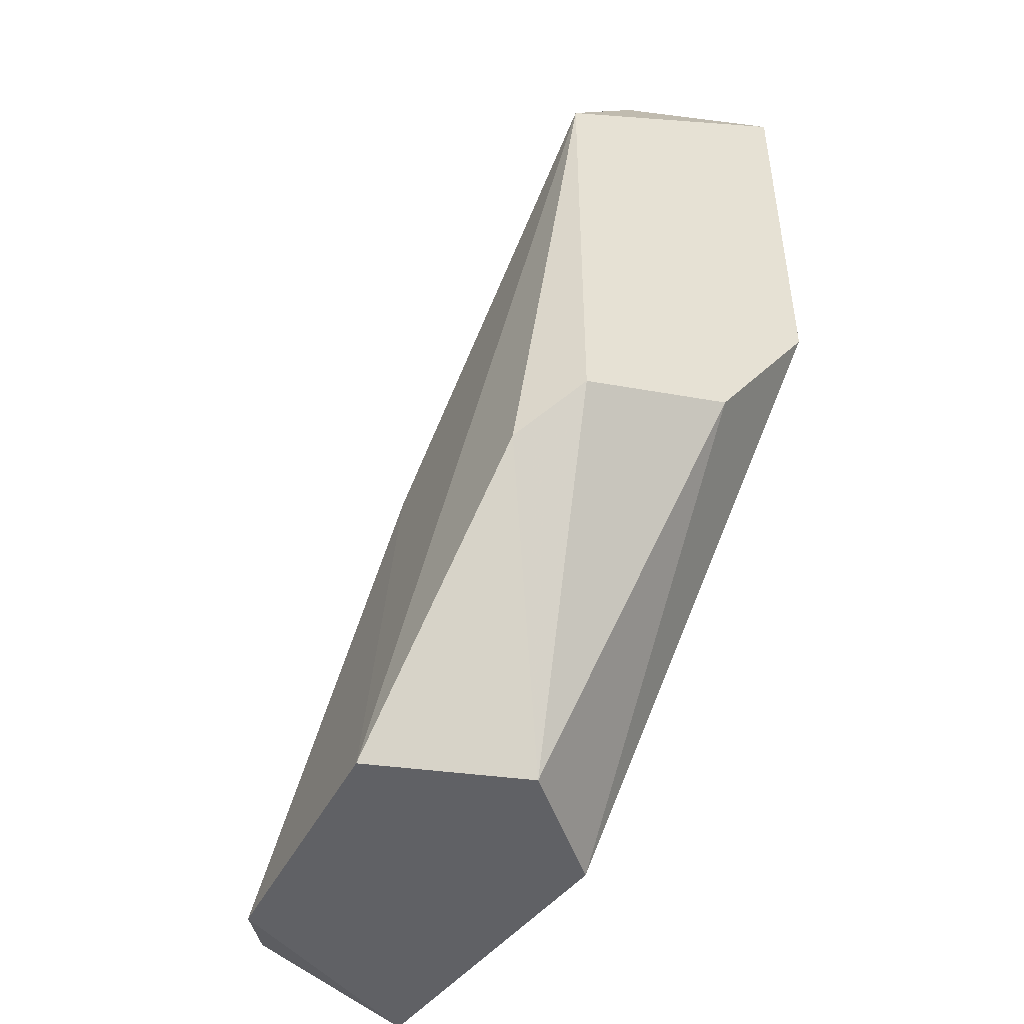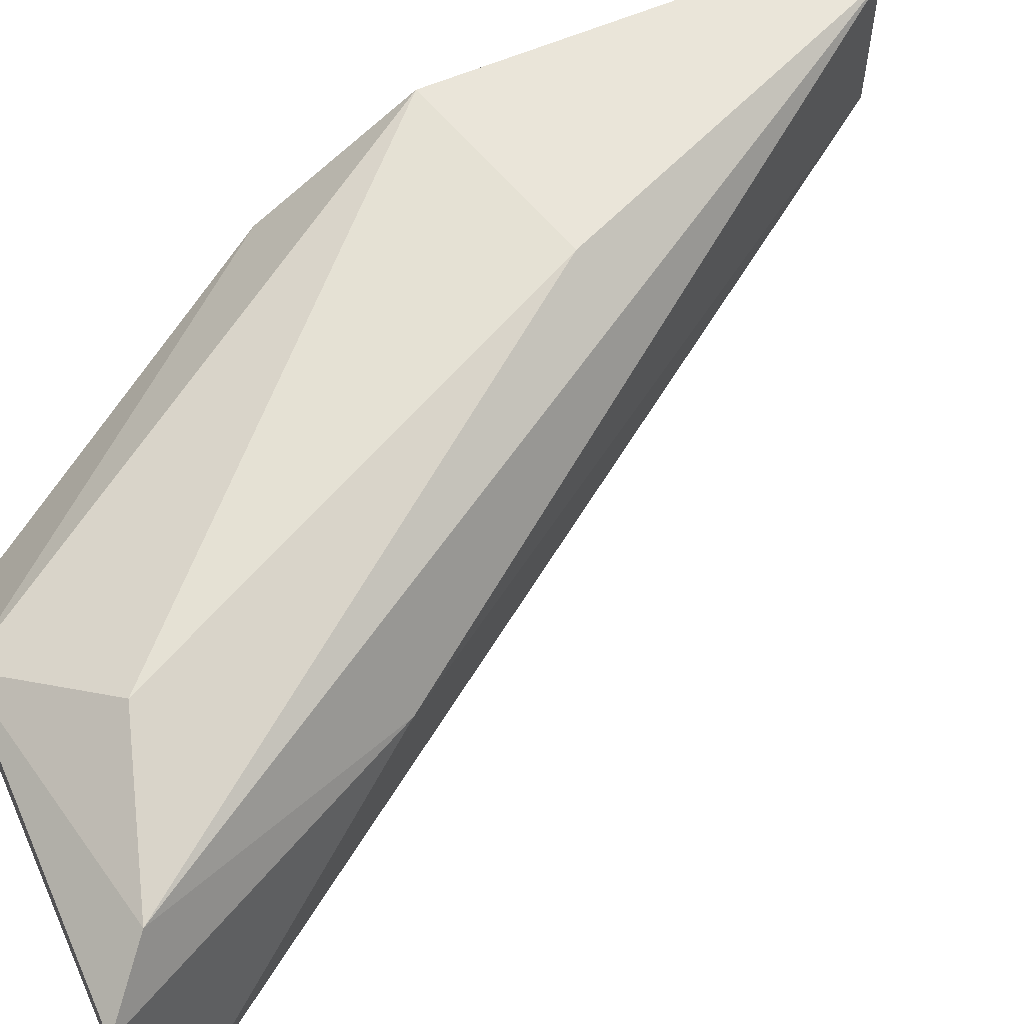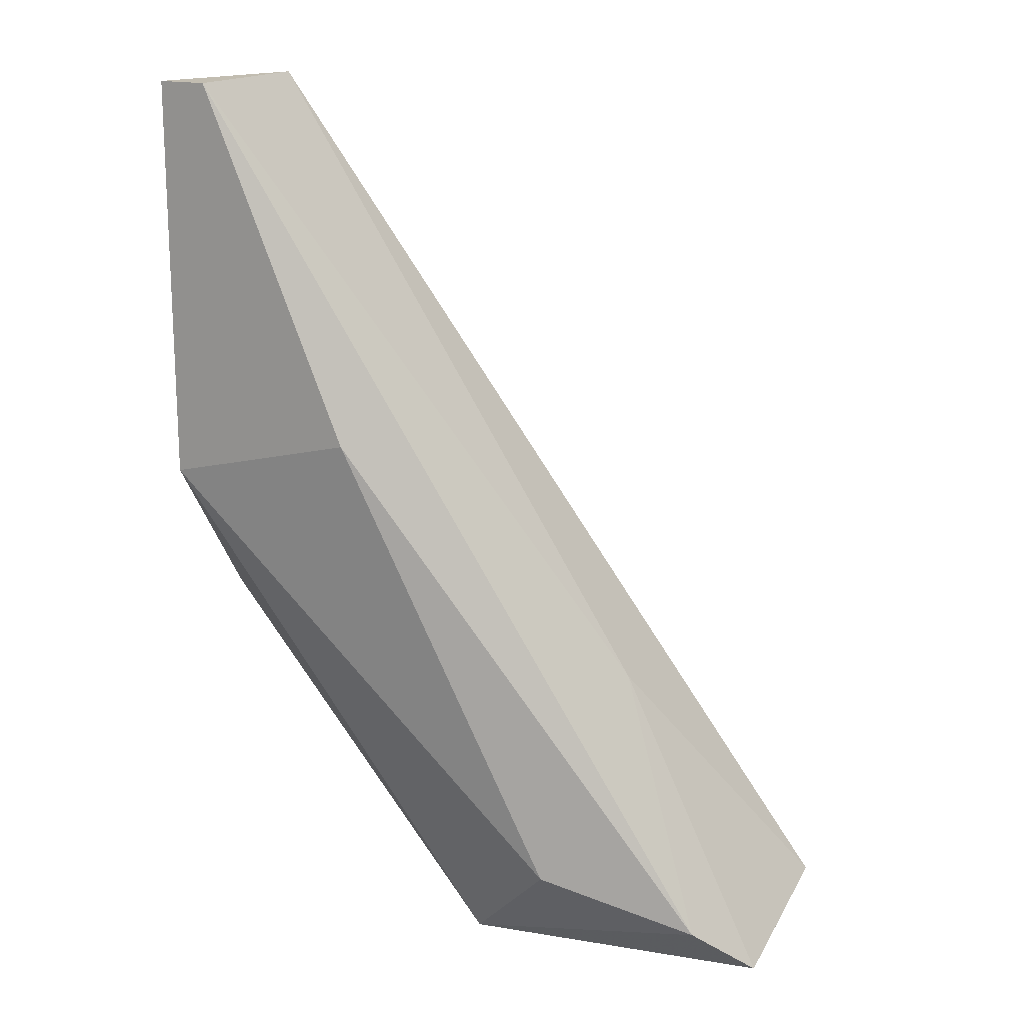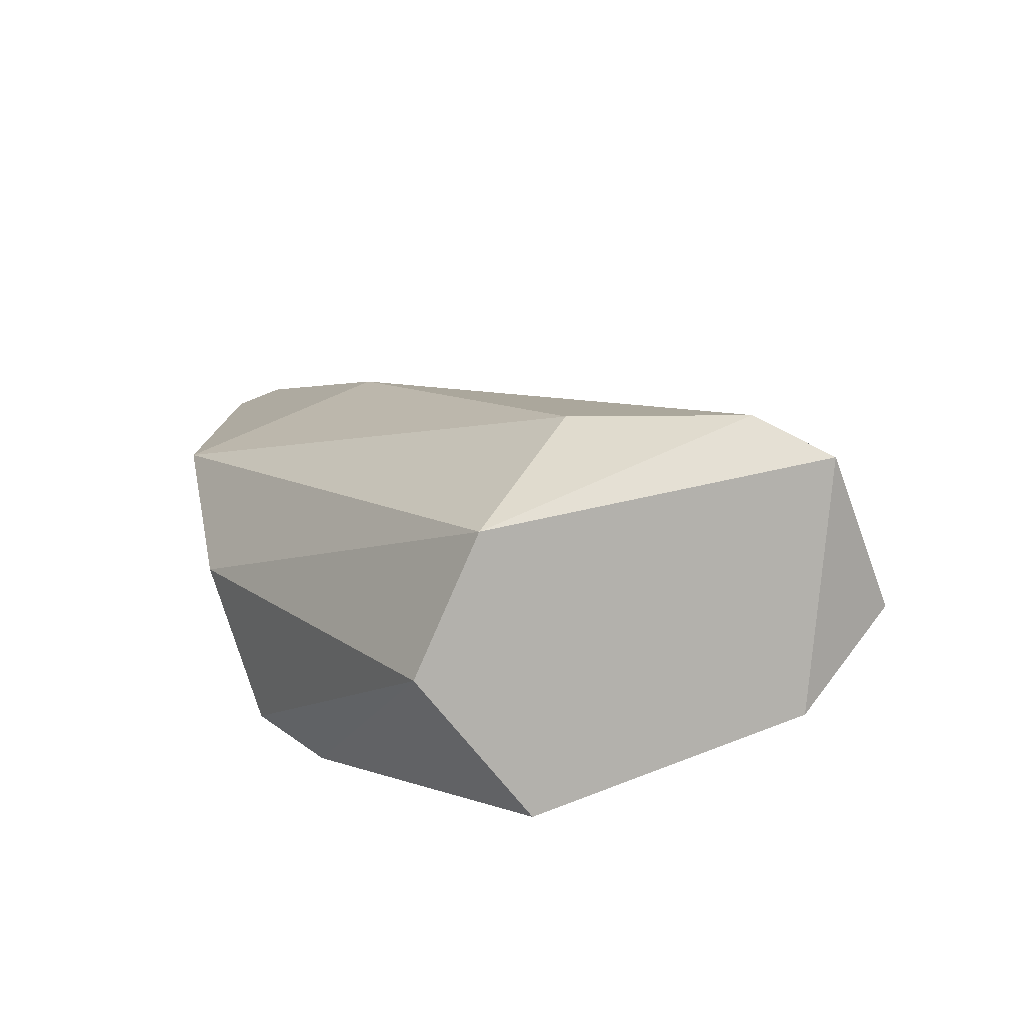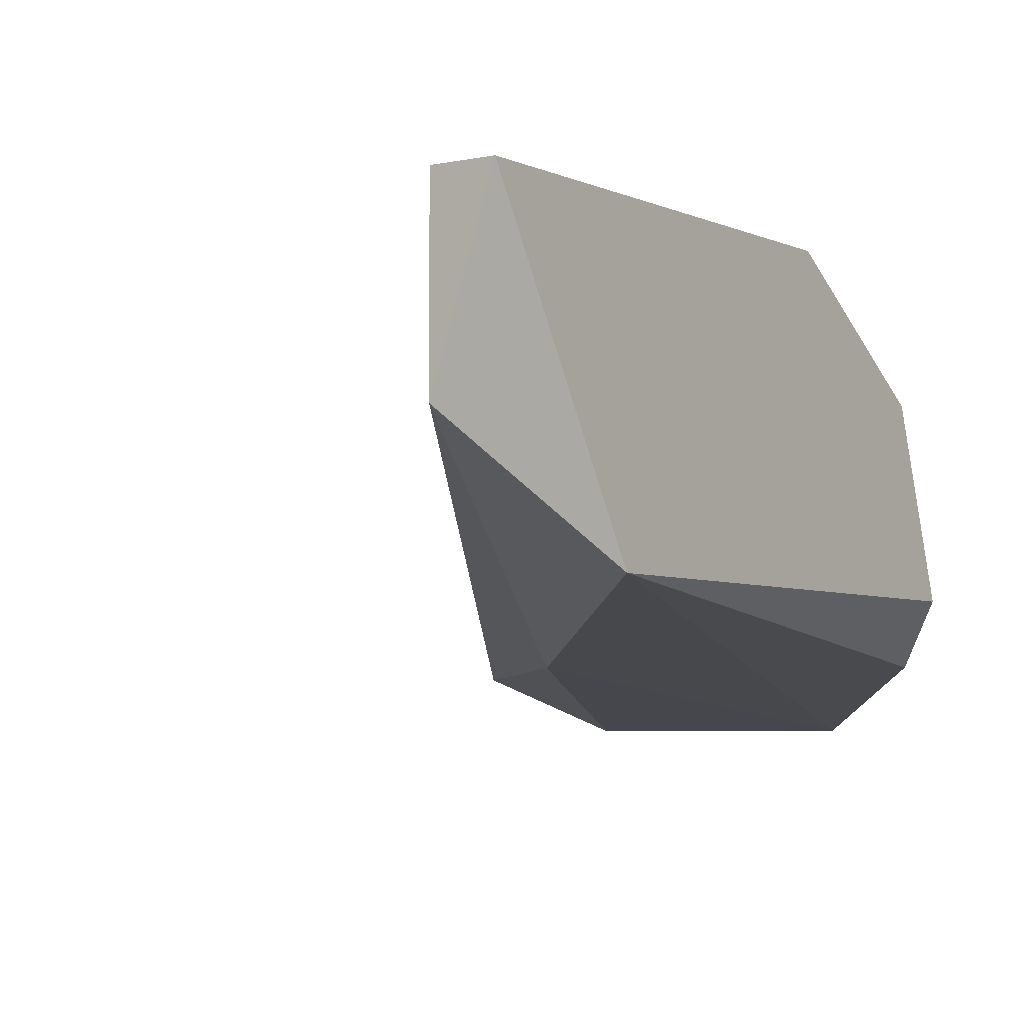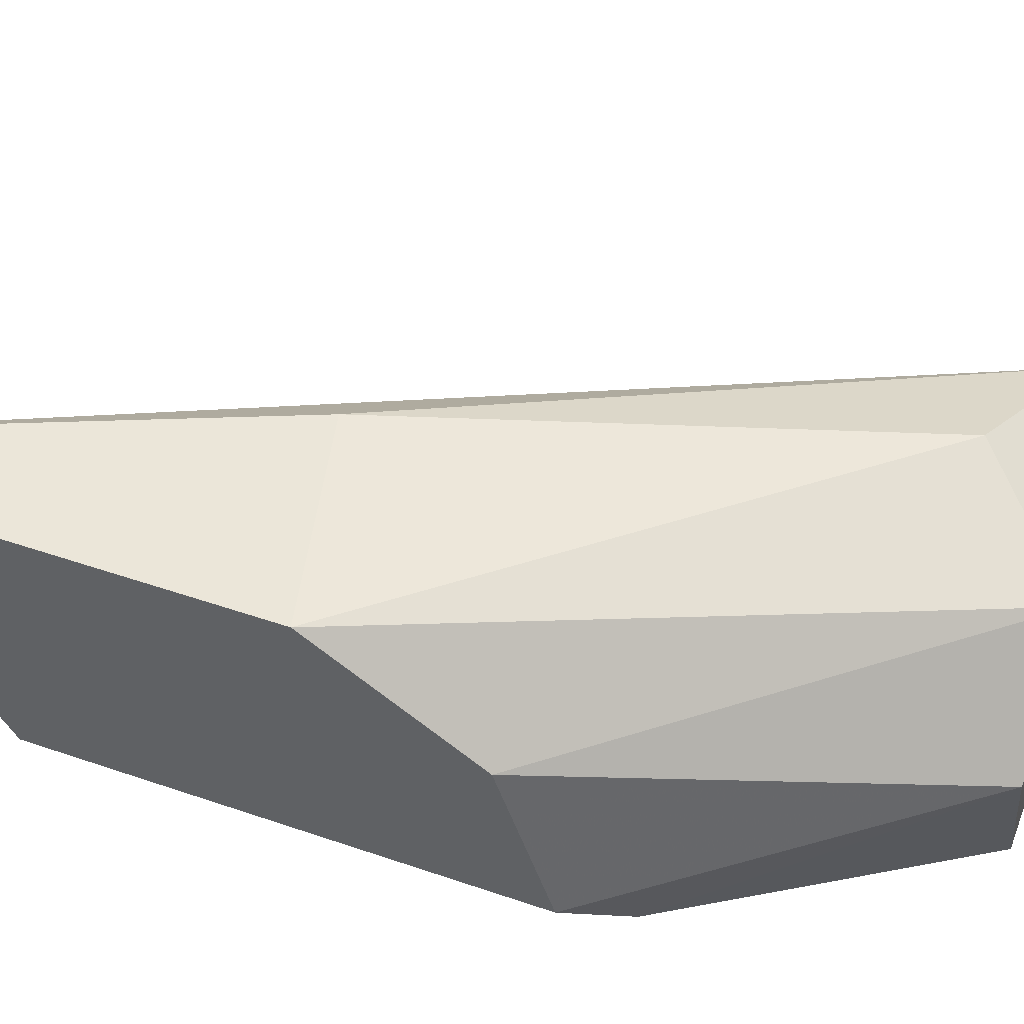
<metadata>
{"format":"obj","ext":"obj","renderer":"f3d","projection":"perspective","resolution":1024,"background":"white","views":[{"elev":-47.1,"azim":-116.7,"up":"+Y"},{"elev":58.5,"azim":65.7,"up":"+Z"},{"elev":16.9,"azim":28.0,"up":"+Y"},{"elev":-79.1,"azim":21.5,"up":"+Y"},{"elev":-4.8,"azim":-145.2,"up":"+Z"},{"elev":48.5,"azim":-69.0,"up":"+Z"}]}
</metadata>
<code>
v 0.03206 0.1505 0.01498
v 0.01775 0.1505 0.0118
v 0.01934 0.1489 0.01021
v 0.01934 0.1696 0.01498
v 0.01775 0.1569 0.01975
v 0.03366 0.1409 0.008613
v 0.02729 0.1409 0.01657
v 0.03525 0.1425 0.01657
v 0.01934 0.1696 0.01975
v 0.01775 0.1648 0.0118
v 0.03684 0.1425 0.01021
v 0.0257 0.1409 0.008613
v 0.03047 0.1441 0.01816
v 0.02411 0.1409 0.01339
v 0.02729 0.1537 0.01021
v 0.01775 0.1696 0.01975
v 0.02411 0.1584 0.01975
v 0.03684 0.1409 0.01498
v 0.01775 0.1521 0.01657
f 14 7 19
f 1 4 9
f 8 1 9
f 3 2 10
f 2 5 10
f 4 1 11
f 6 7 12
f 3 10 12
f 5 7 13
f 7 8 13
f 2 3 14
f 3 12 14
f 12 7 14
f 10 4 15
f 4 11 15
f 11 6 15
f 6 12 15
f 12 10 15
f 9 4 16
f 5 9 16
f 10 5 16
f 4 10 16
f 9 5 17
f 8 9 17
f 5 13 17
f 13 8 17
f 7 6 18
f 8 7 18
f 1 8 18
f 11 1 18
f 6 11 18
f 5 2 19
f 7 5 19
f 2 14 19

</code>
